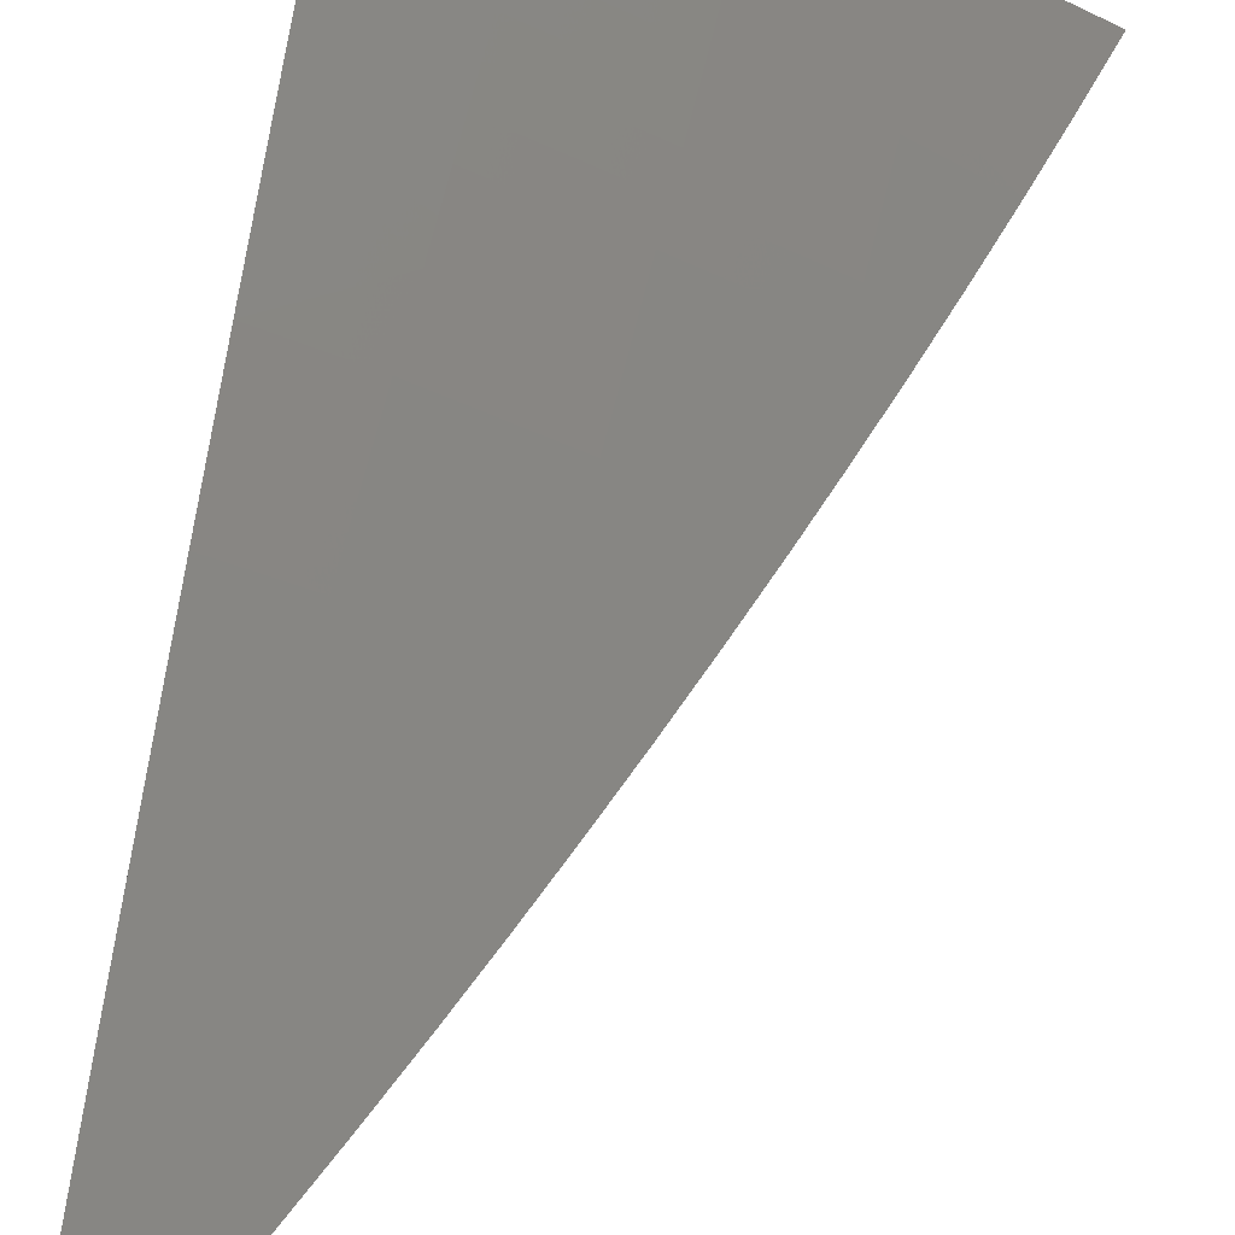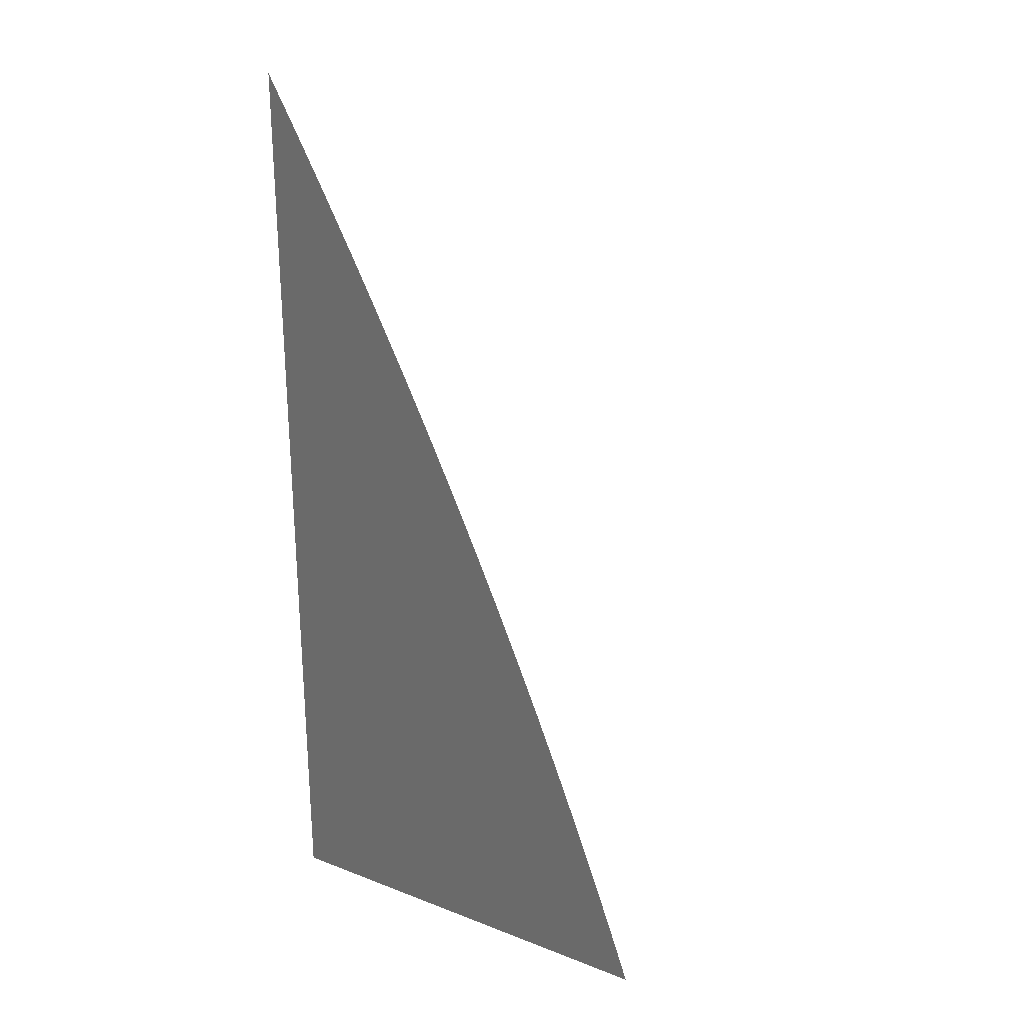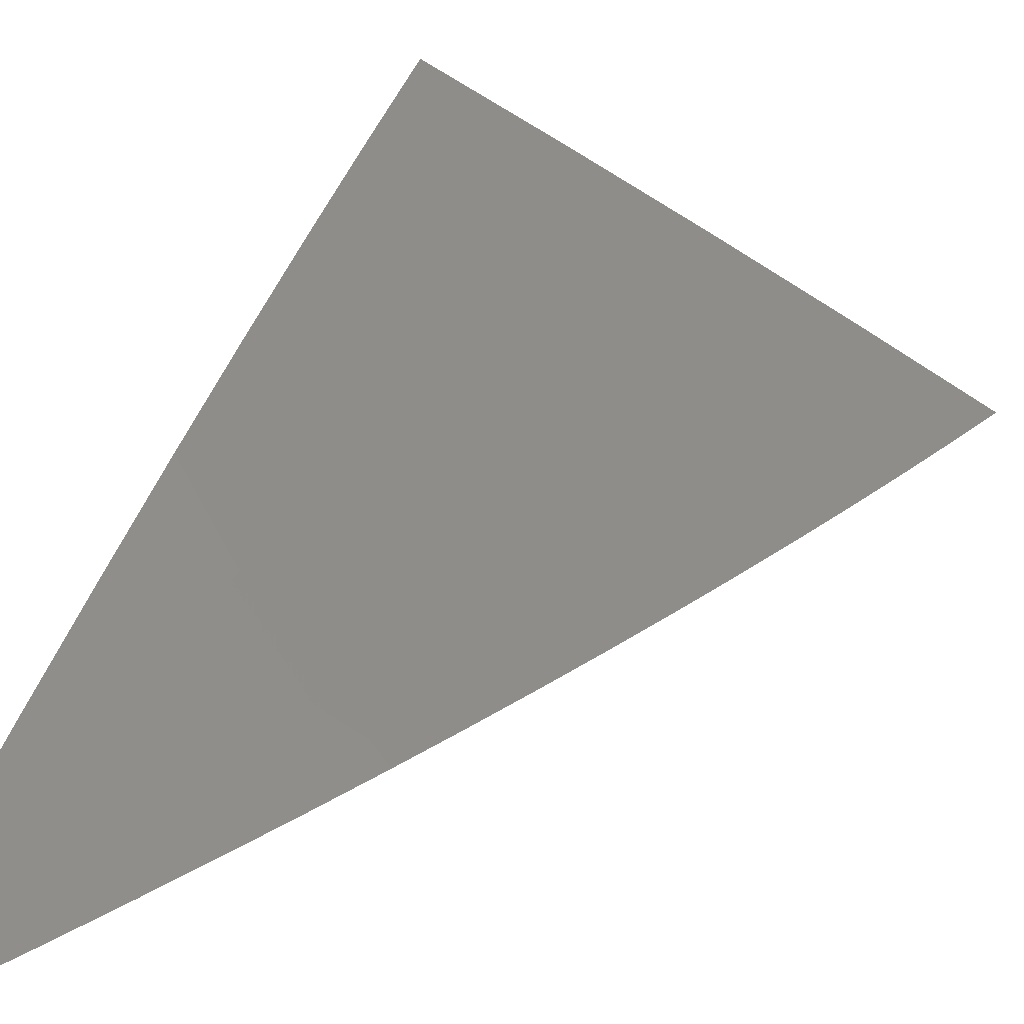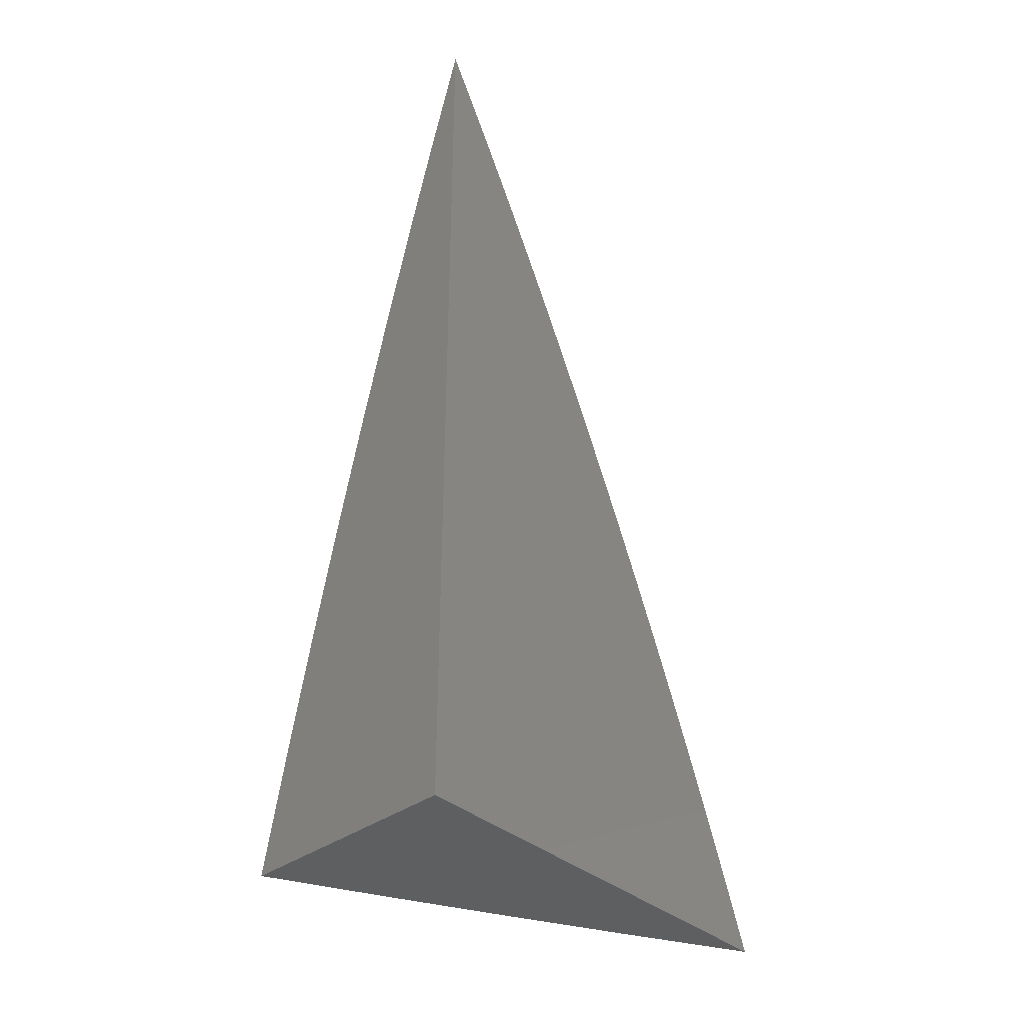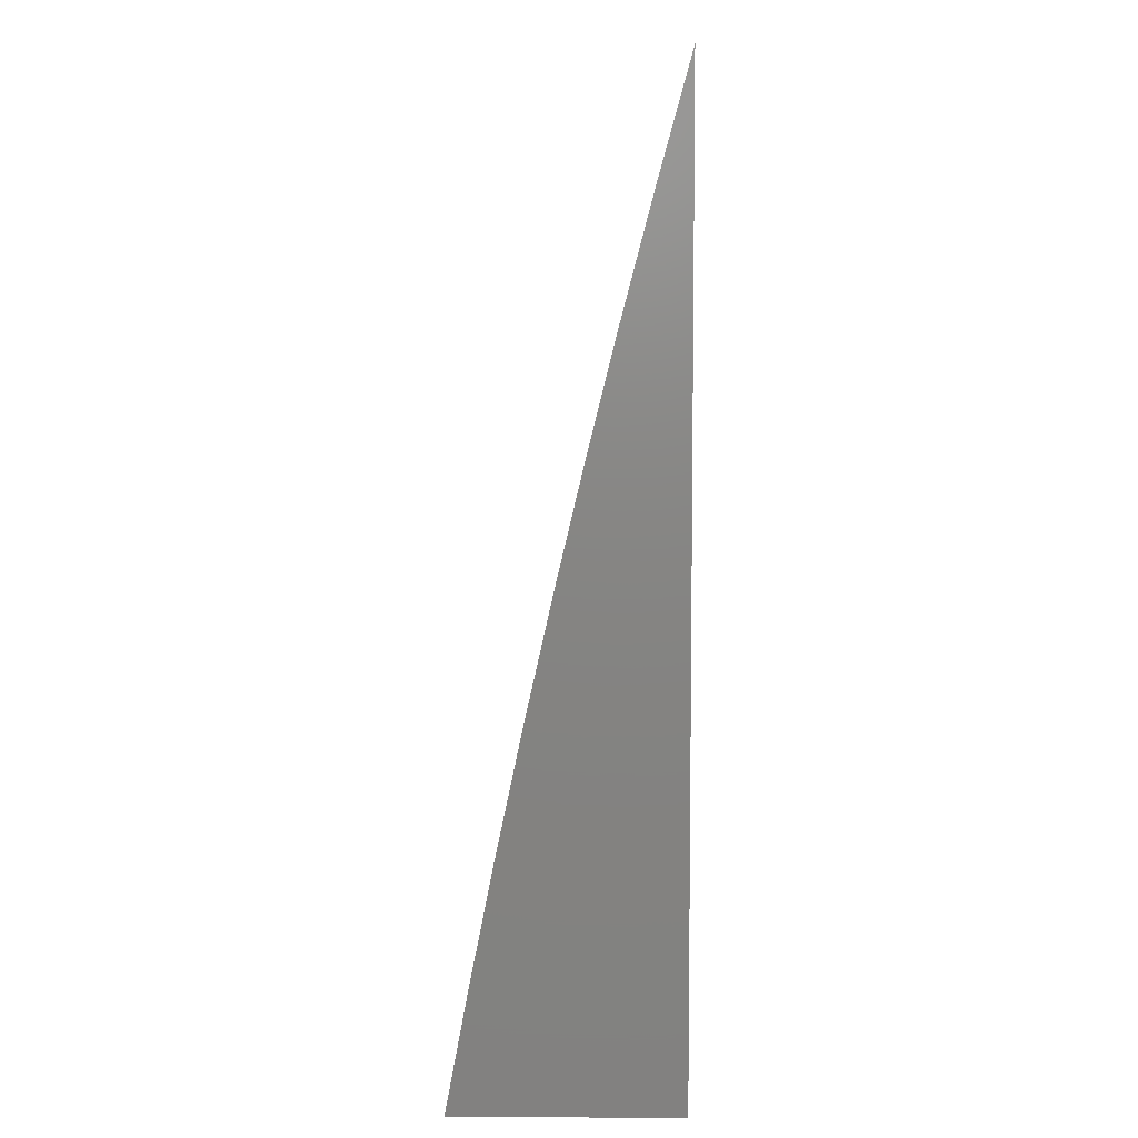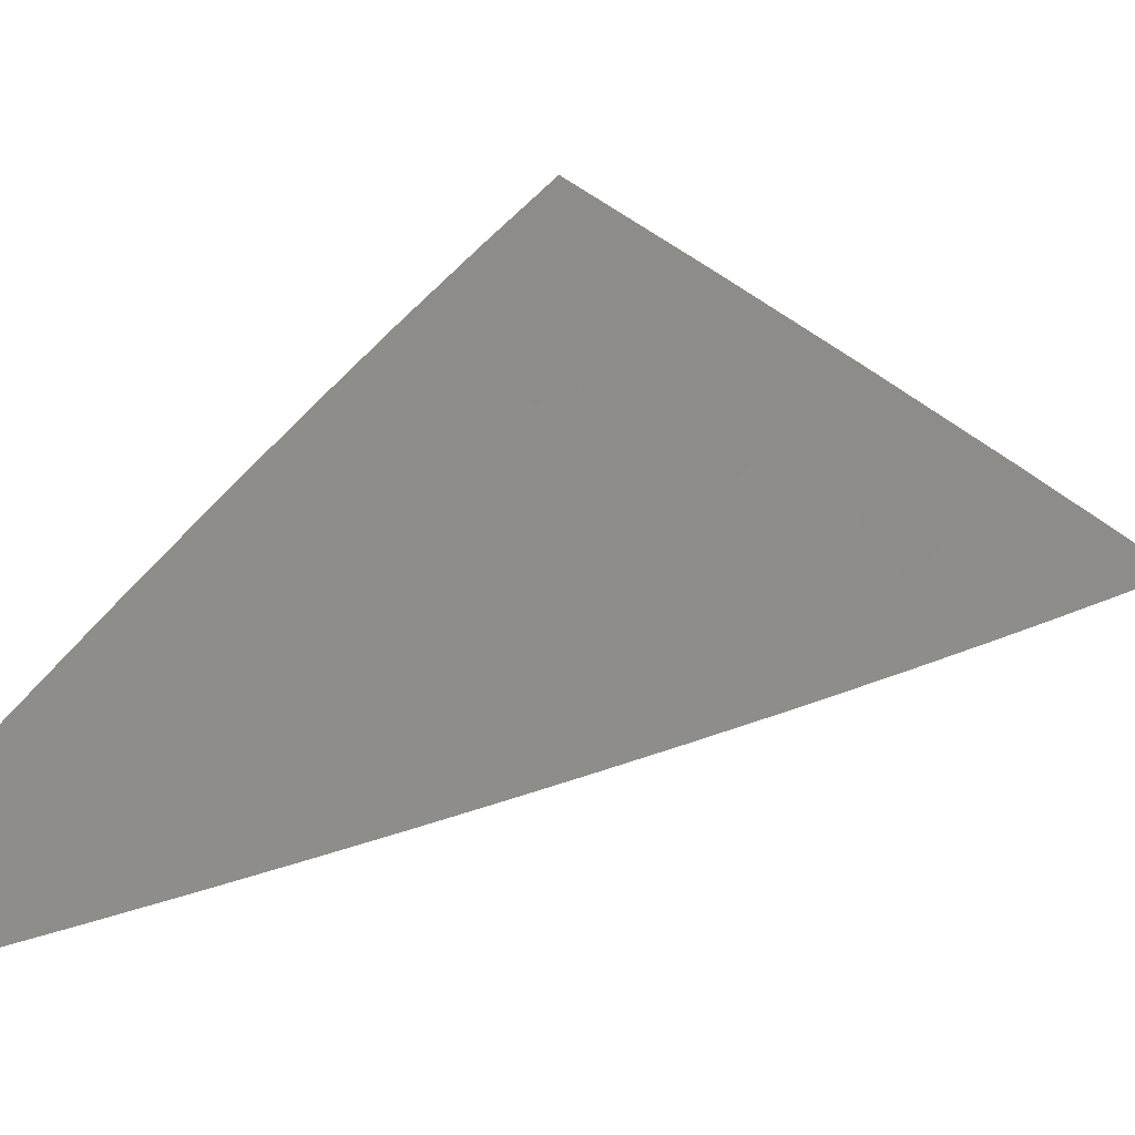
<metadata>
{"format":"stl","ext":"stl","renderer":"f3d","projection":"perspective","resolution":1024,"background":"white","views":[{"elev":61.9,"azim":9.2,"up":"+Y"},{"elev":26.5,"azim":31.2,"up":"+Z"},{"elev":25.7,"azim":17.0,"up":"+Y"},{"elev":-37.3,"azim":-47.1,"up":"+Z"},{"elev":6.3,"azim":-89.3,"up":"+Z"},{"elev":17.0,"azim":23.6,"up":"+Y"}]}
</metadata>
<code>
# stl→obj: 71 verts, 138 faces
v 5.421 10 2.064
v 5.444 10 2
v 5.331 10.05 2.031
v 5.334 10.06 2
v 5.223 10.12 2
v 5.221 10.11 2.031
v 5.112 10.17 2
v 5.11 10.17 2.031
v 5 10.23 2
v 5.107 10.16 2.061
v 5 10.21 2.124
v 5.105 10.16 2.092
v 5.102 10.15 2.123
v 5.213 10.1 2.123
v 5.211 10.09 2.154
v 5.321 10.04 2.154
v 5.319 10.03 2.184
v 5.374 10 2.191
v 5.316 10.03 2.215
v 5.349 10 2.254
v 5.313 10.02 2.246
v 5.311 10.02 2.277
v 5.203 10.08 2.246
v 5.2 10.07 2.277
v 5.092 10.14 2.246
v 5.09 10.13 2.277
v 5 10.18 2.249
v 5.087 10.12 2.307
v 5 10.15 2.372
v 5.082 10.11 2.369
v 5.076 10.1 2.431
v 5.187 10.05 2.431
v 5.181 10.04 2.492
v 5.271 10 2.441
v 5.244 10 2.503
v 5.175 10.02 2.554
v 5.216 10 2.565
v 5.169 10.01 2.616
v 5.187 10 2.626
v 5.158 10 2.687
v 5.059 10.07 2.616
v 5.046 10.04 2.739
v 5 10.1 2.619
v 5 10.07 2.742
v 5.097 10.15 2.184
v 5.1 10.15 2.154
v 5 10.13 2.496
v 5.07 10.09 2.492
v 5.065 10.08 2.554
v 5 10.03 2.864
v 5.097 10 2.808
v 5.127 10 2.748
v 5 10 2.987
v 5.033 10 2.927
v 5.033 10.02 2.863
v 5.065 10 2.868
v 5.298 10 2.379
v 5.192 10.06 2.369
v 5.324 10 2.317
v 5.308 10.01 2.307
v 5.198 10.07 2.307
v 5.398 10 2.128
v 5.324 10.04 2.123
v 5.216 10.1 2.092
v 5.326 10.05 2.092
v 5.329 10.05 2.061
v 5.218 10.11 2.061
v 5.208 10.09 2.184
v 5.206 10.08 2.215
v 5.095 10.14 2.215
v 5 10 2
f 1 2 3
f 3 2 4
f 3 4 5
f 3 5 6
f 6 5 7
f 6 7 8
f 8 7 9
f 8 9 10
f 10 9 11
f 10 11 12
f 12 11 13
f 12 13 14
f 14 13 15
f 14 15 16
f 16 15 17
f 16 17 18
f 18 17 19
f 18 19 20
f 20 19 21
f 20 21 22
f 22 21 23
f 22 23 24
f 24 23 25
f 24 25 26
f 26 25 27
f 26 27 28
f 28 27 29
f 28 29 30
f 30 29 31
f 30 31 32
f 32 31 33
f 32 33 34
f 34 33 35
f 35 33 36
f 35 36 37
f 37 36 38
f 37 38 39
f 39 38 40
f 40 38 41
f 40 41 42
f 42 41 43
f 42 43 44
f 27 45 11
f 11 45 46
f 11 46 13
f 13 46 15
f 29 47 31
f 31 47 48
f 31 48 33
f 33 48 36
f 48 47 49
f 49 47 43
f 49 43 41
f 44 50 42
f 42 50 51
f 42 51 52
f 53 54 50
f 50 54 55
f 50 55 51
f 51 55 56
f 56 55 54
f 52 40 42
f 34 57 32
f 32 57 58
f 32 58 30
f 30 58 28
f 57 59 58
f 58 59 60
f 58 60 61
f 61 60 24
f 61 24 26
f 60 59 22
f 22 59 20
f 18 62 16
f 16 62 63
f 16 63 14
f 14 63 64
f 14 64 12
f 12 64 10
f 63 62 65
f 65 62 1
f 65 1 66
f 66 1 3
f 66 3 6
f 64 63 65
f 65 66 67
f 67 66 6
f 67 6 8
f 19 17 68
f 68 17 15
f 68 15 46
f 21 19 69
f 69 19 68
f 69 68 45
f 45 68 46
f 24 60 22
f 28 58 61
f 10 64 67
f 67 64 65
f 10 67 8
f 21 69 23
f 23 69 70
f 23 70 25
f 25 70 27
f 70 69 45
f 28 61 26
f 48 49 36
f 36 49 38
f 27 70 45
f 49 41 38
f 53 50 71
f 71 50 44
f 71 44 43
f 43 47 71
f 71 47 29
f 71 29 27
f 27 11 71
f 71 11 9
f 9 7 71
f 71 7 5
f 71 5 4
f 4 2 71
f 2 1 71
f 71 1 62
f 71 62 18
f 18 20 71
f 71 20 59
f 71 59 57
f 57 34 71
f 71 34 35
f 71 35 37
f 37 39 71
f 71 39 40
f 71 40 52
f 52 51 71
f 71 51 56
f 71 56 54
f 54 53 71

</code>
